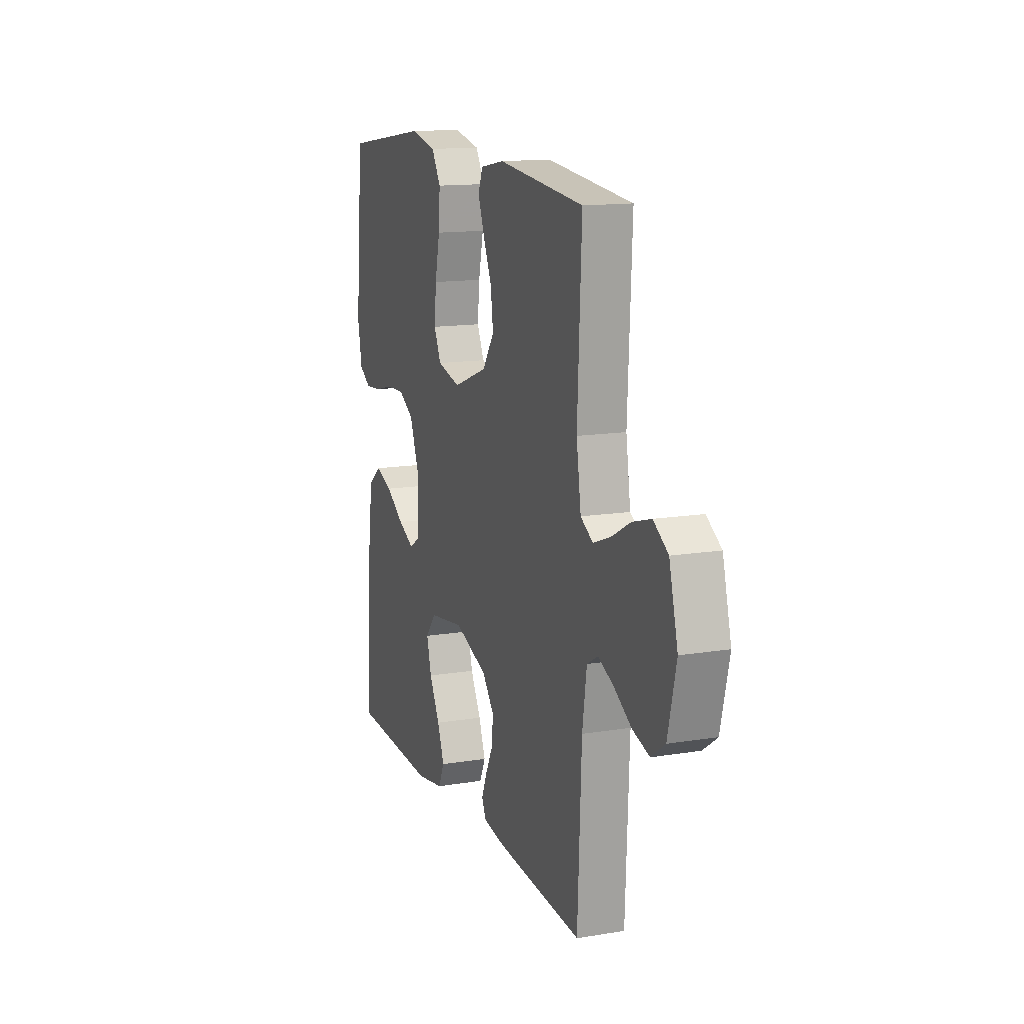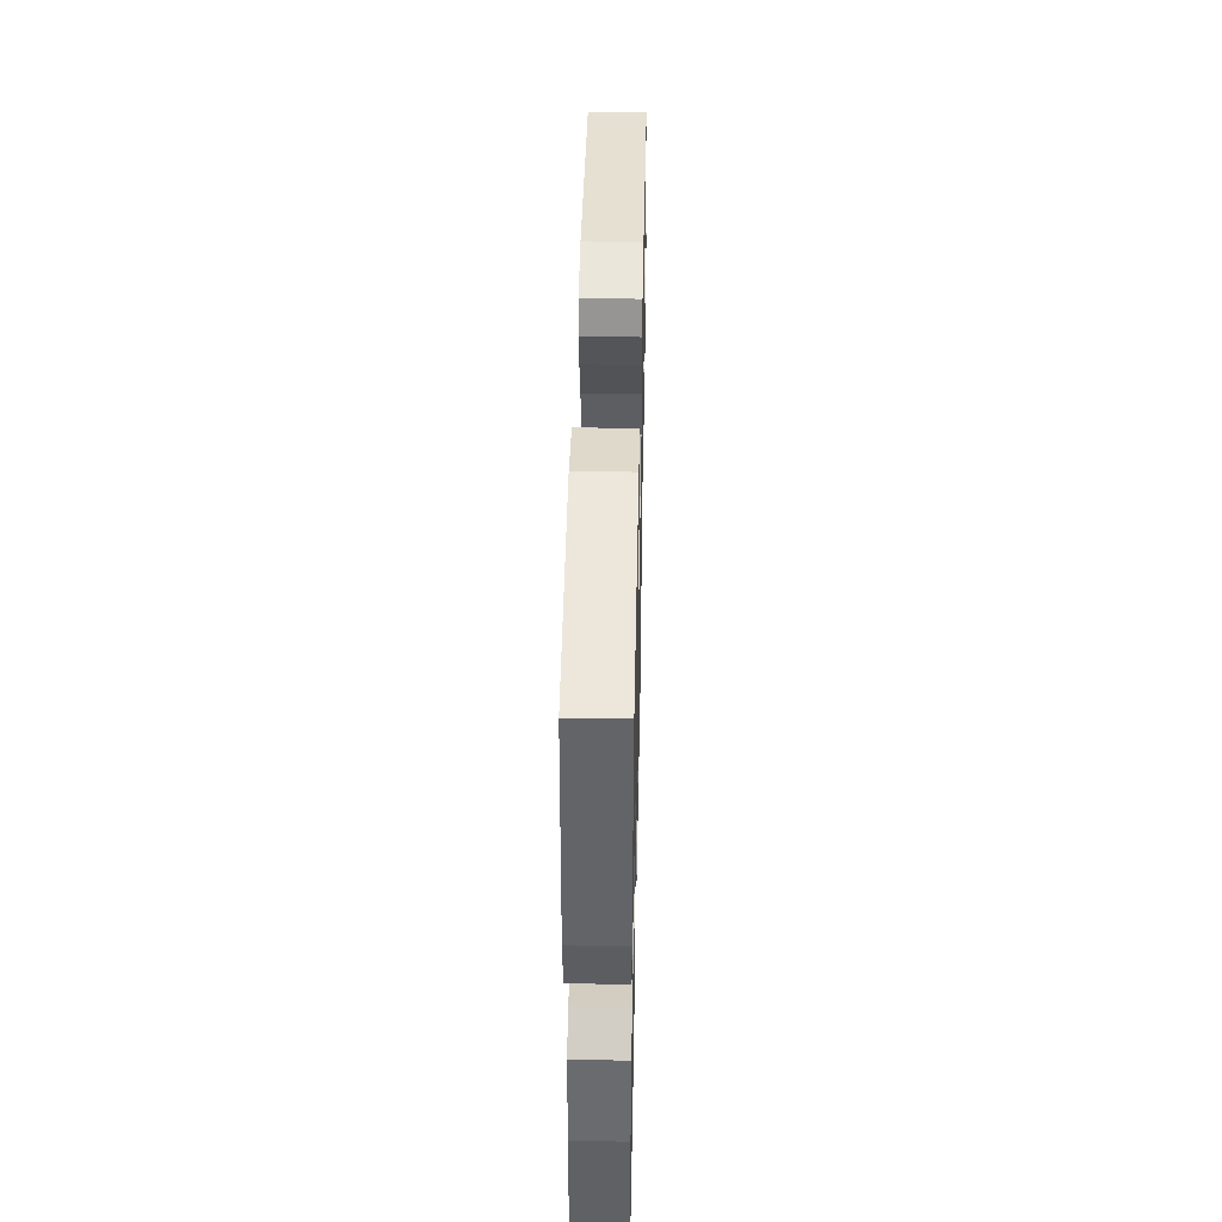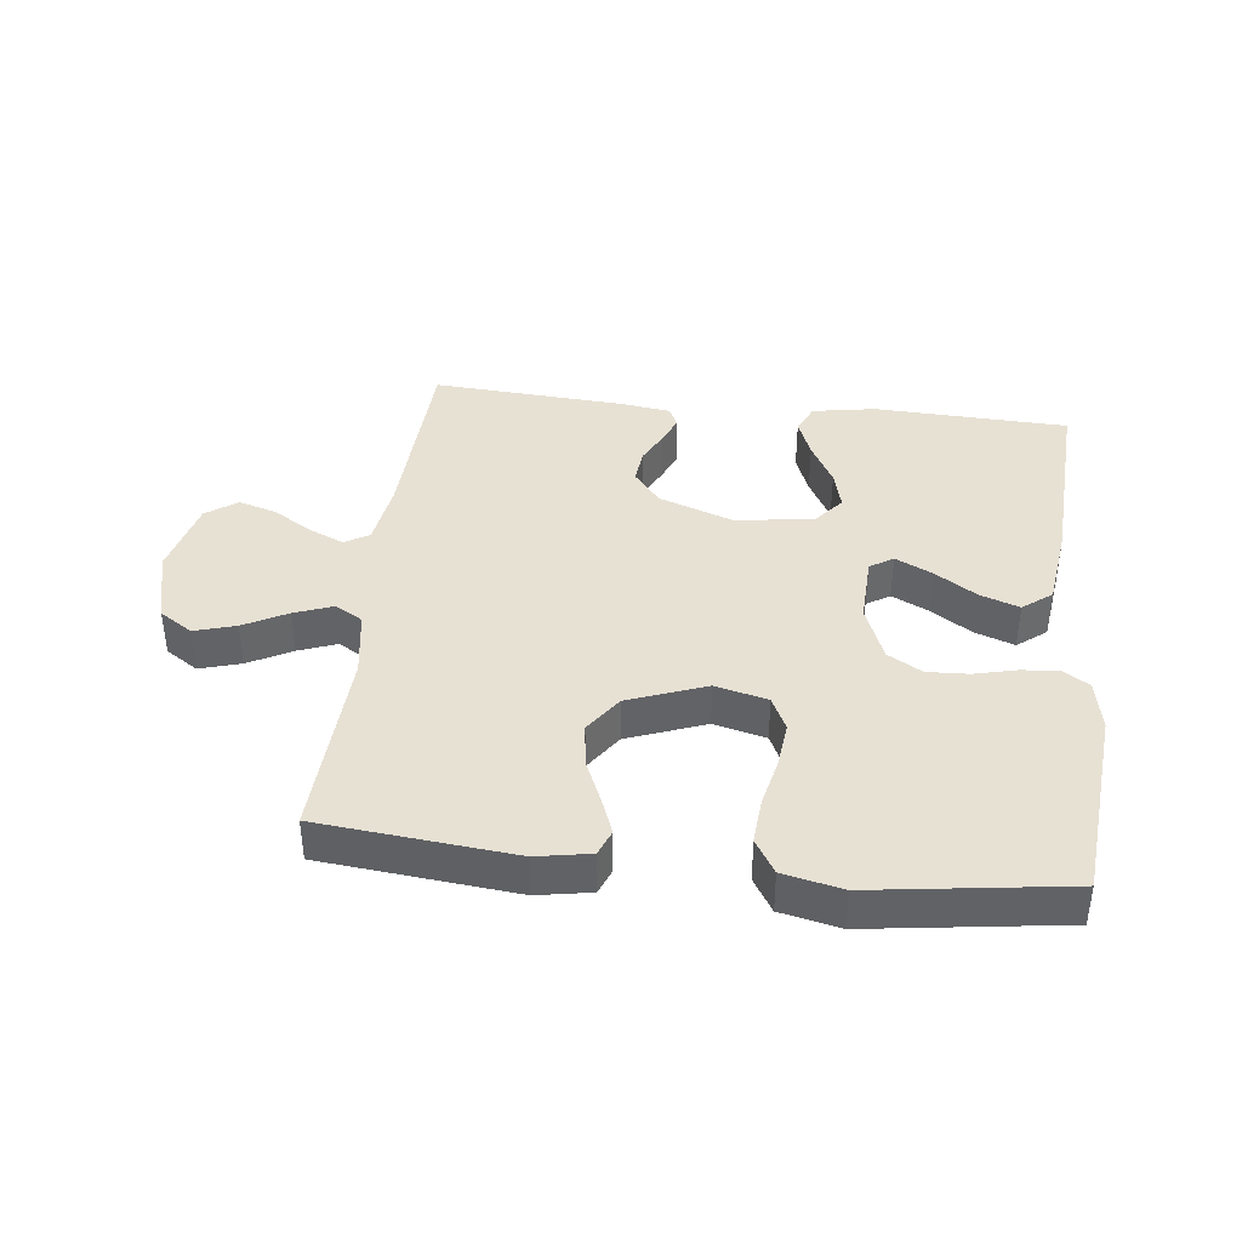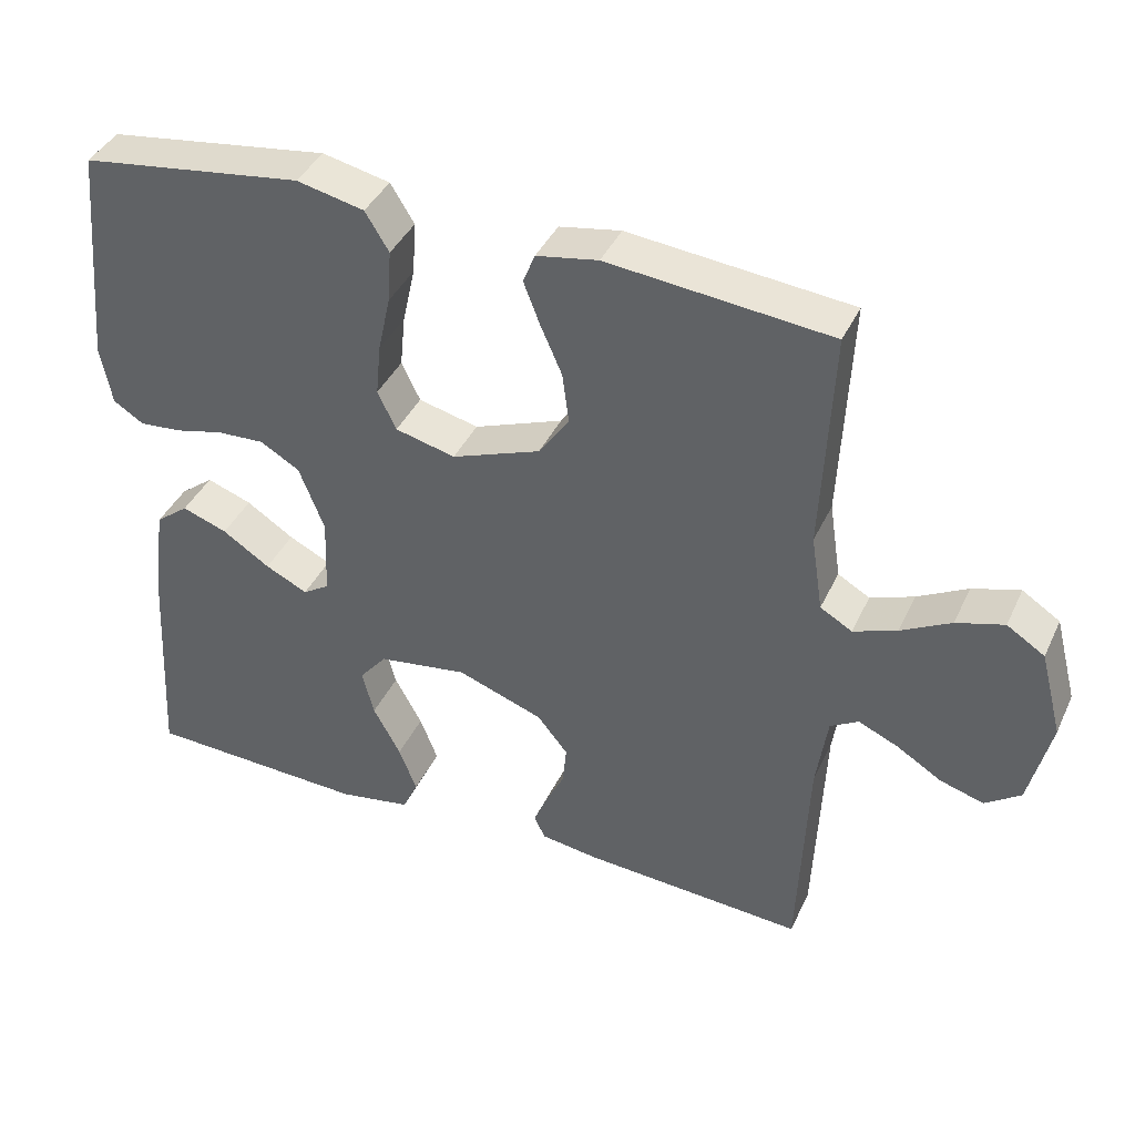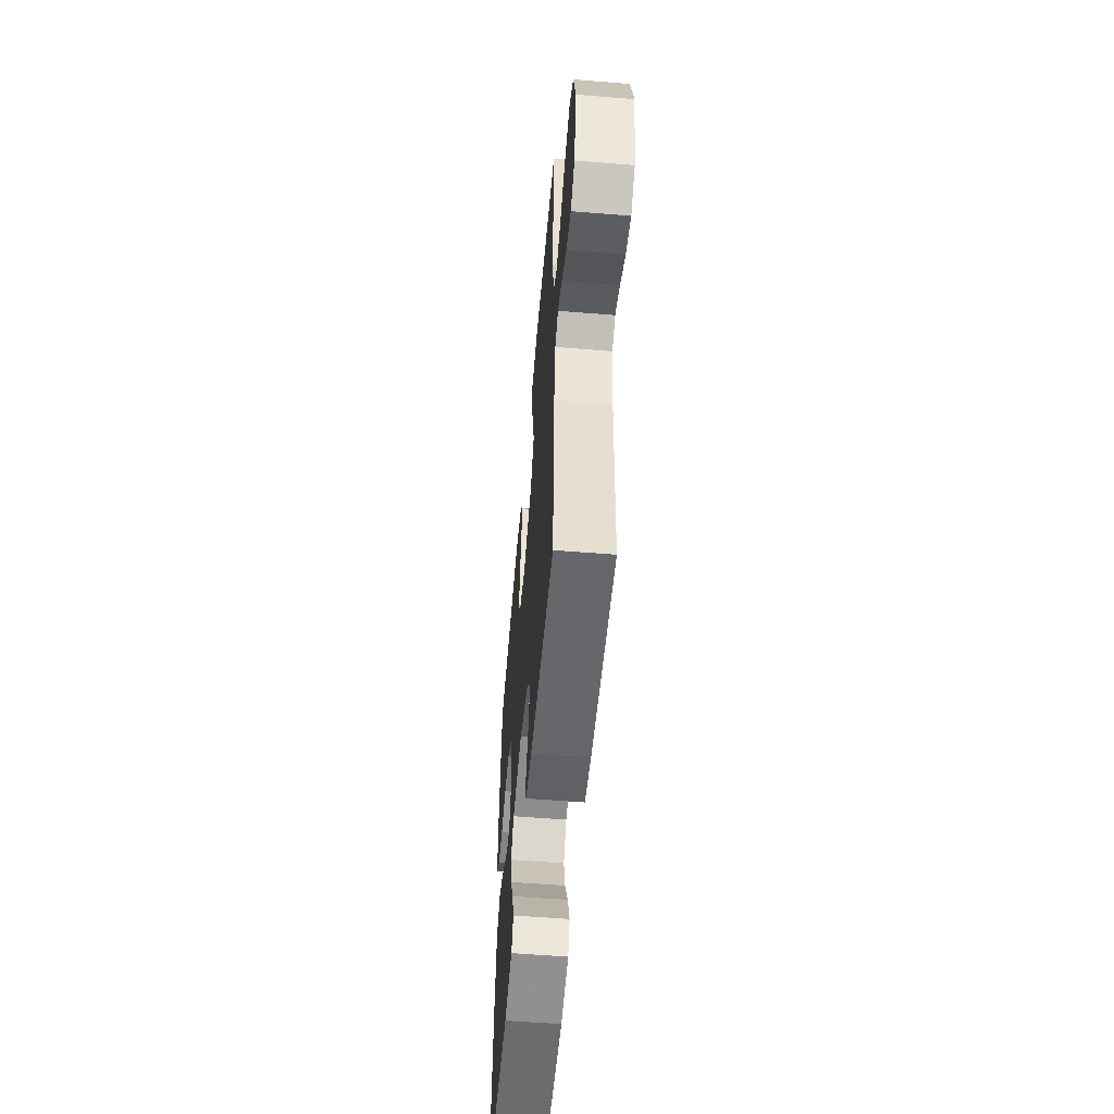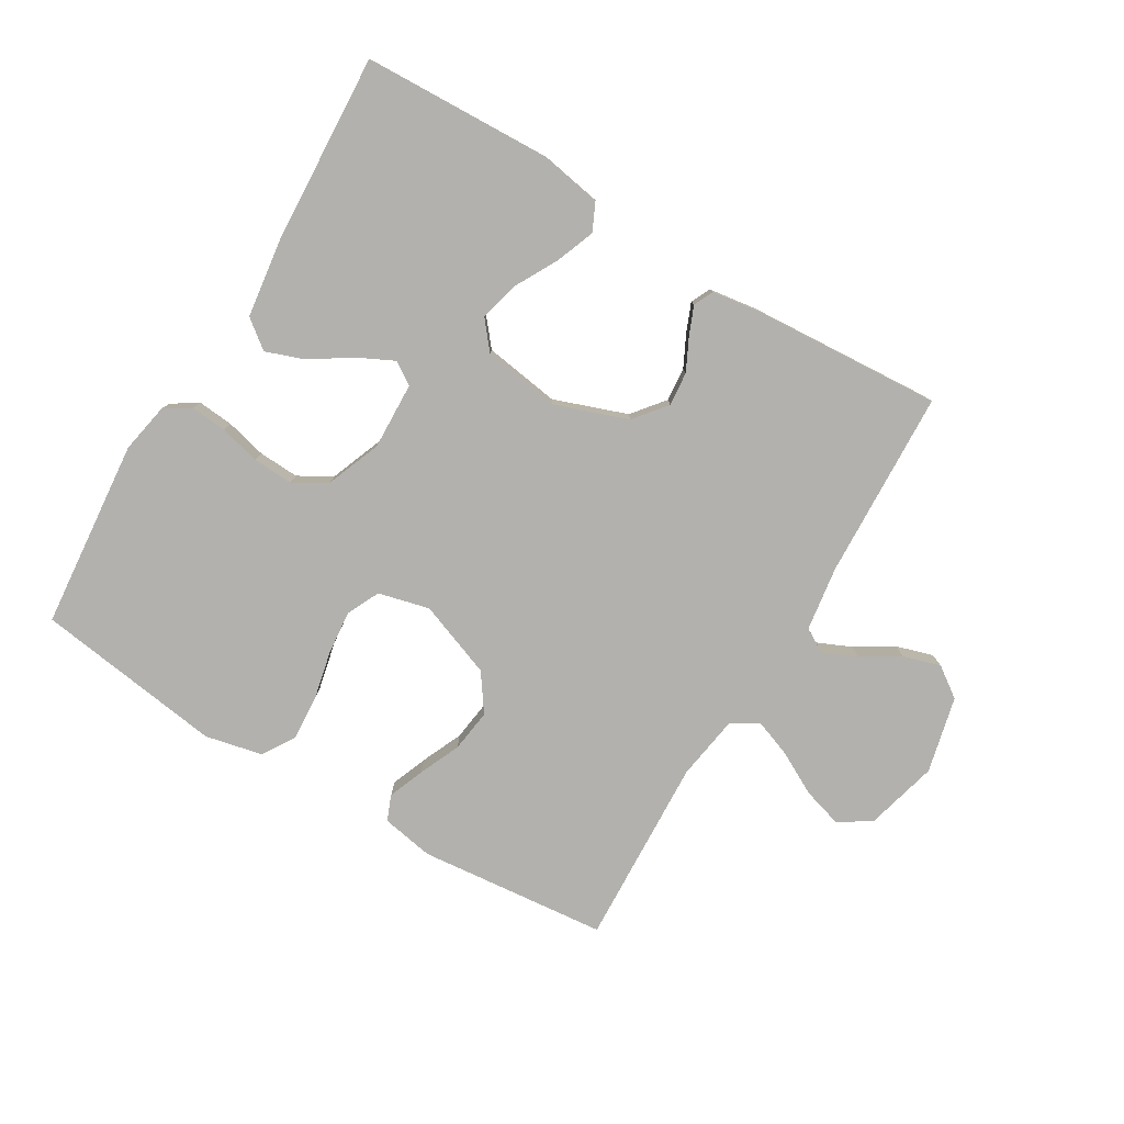
<metadata>
{"format":"obj","ext":"obj","renderer":"f3d","projection":"perspective","resolution":1024,"background":"white","views":[{"elev":14.0,"azim":-110.0,"up":"+Z"},{"elev":44.1,"azim":91.2,"up":"+Z"},{"elev":39.6,"azim":6.6,"up":"+Y"},{"elev":40.0,"azim":-156.7,"up":"+Z"},{"elev":-55.9,"azim":-94.9,"up":"+Z"},{"elev":-79.2,"azim":149.1,"up":"+Y"}]}
</metadata>
<code>
v 0.5 0.07 0.5
v 0.528 0.07 0.2
v 0.513 0.07 0.12
v 0.472 0.07 0.094
v 0.415 0.07 0.099
v 0.35 0.07 0.115
v 0.286 0.07 0.118
v 0.233 0.07 0.087
v 0.199 0.07 0
v 0.203 0.07 -0.107
v 0.239 0.07 -0.13
v 0.296 0.07 -0.102
v 0.36 0.07 -0.06
v 0.421 0.07 -0.038
v 0.466 0.07 -0.073
v 0.483 0.07 -0.2
v 0.5 0.07 -0.5
v 0.2 0.07 -0.512
v 0.102 0.07 -0.495
v 0.081 0.07 -0.45
v 0.105 0.07 -0.388
v 0.142 0.07 -0.32
v 0.158 0.07 -0.258
v 0.121 0.07 -0.213
v 0 0.07 -0.195
v -0.116 0.07 -0.237
v -0.157 0.07 -0.288
v -0.152 0.07 -0.342
v -0.126 0.07 -0.394
v -0.108 0.07 -0.438
v -0.123 0.07 -0.469
v -0.2 0.07 -0.48
v -0.5 0.07 -0.5
v -0.513 0.07 -0.2
v -0.528 0.07 -0.098
v -0.566 0.07 -0.076
v -0.62 0.07 -0.1
v -0.68 0.07 -0.137
v -0.739 0.07 -0.155
v -0.787 0.07 -0.121
v -0.816 0.07 0
v -0.786 0.07 0.115
v -0.735 0.07 0.148
v -0.671 0.07 0.129
v -0.604 0.07 0.093
v -0.545 0.07 0.071
v -0.502 0.07 0.096
v -0.486 0.07 0.2
v -0.5 0.07 0.5
v -0.2 0.07 0.53
v -0.117 0.07 0.515
v -0.101 0.07 0.475
v -0.123 0.07 0.418
v -0.152 0.07 0.352
v -0.161 0.07 0.284
v -0.12 0.07 0.225
v 0 0.07 0.18
v 0.081 0.07 0.2
v 0.106 0.07 0.252
v 0.099 0.07 0.322
v 0.082 0.07 0.399
v 0.077 0.07 0.47
v 0.109 0.07 0.522
v 0.2 0.07 0.542
v 0.5 0 0.5
v 0.528 0 0.2
v 0.513 0 0.12
v 0.472 0 0.094
v 0.415 0 0.099
v 0.35 0 0.115
v 0.286 0 0.118
v 0.233 0 0.087
v 0.199 0 0
v 0.203 0 -0.107
v 0.239 0 -0.13
v 0.296 0 -0.102
v 0.36 0 -0.06
v 0.421 0 -0.038
v 0.466 0 -0.073
v 0.483 0 -0.2
v 0.5 0 -0.5
v 0.2 0 -0.512
v 0.102 0 -0.495
v 0.081 0 -0.45
v 0.105 0 -0.388
v 0.142 0 -0.32
v 0.158 0 -0.258
v 0.121 0 -0.213
v 0 0 -0.195
v -0.116 0 -0.237
v -0.157 0 -0.288
v -0.152 0 -0.342
v -0.126 0 -0.394
v -0.108 0 -0.438
v -0.123 0 -0.469
v -0.2 0 -0.48
v -0.5 0 -0.5
v -0.513 0 -0.2
v -0.528 0 -0.098
v -0.566 0 -0.076
v -0.62 0 -0.1
v -0.68 0 -0.137
v -0.739 0 -0.155
v -0.787 0 -0.121
v -0.816 0 0
v -0.786 0 0.115
v -0.735 0 0.148
v -0.671 0 0.129
v -0.604 0 0.093
v -0.545 0 0.071
v -0.502 0 0.096
v -0.486 0 0.2
v -0.5 0 0.5
v -0.2 0 0.53
v -0.117 0 0.515
v -0.101 0 0.475
v -0.123 0 0.418
v -0.152 0 0.352
v -0.161 0 0.284
v -0.12 0 0.225
v 0 0 0.18
v 0.081 0 0.2
v 0.106 0 0.252
v 0.099 0 0.322
v 0.082 0 0.399
v 0.077 0 0.47
v 0.109 0 0.522
v 0.2 0 0.542
f 4 5 6
f 3 4 6
f 2 3 6
f 1 2 6
f 64 1 6
f 63 64 6
f 62 63 6
f 61 62 6
f 60 61 6
f 59 60 6 7
f 58 59 7 8
f 57 58 8 9
f 56 57 9 10
f 52 53 54
f 51 52 54
f 50 51 54
f 49 50 54
f 48 49 54
f 47 48 54 55
f 46 47 55 56
f 43 44 45
f 42 43 45
f 41 42 45
f 40 41 45
f 39 40 45
f 38 39 45
f 37 38 45
f 36 37 45 46
f 46 56 10
f 36 46 10
f 35 36 10
f 32 33 34
f 31 32 34
f 30 31 34
f 29 30 34
f 28 29 34
f 27 28 34 35
f 20 21 22
f 19 20 22
f 18 19 22
f 17 18 22
f 16 17 22
f 15 16 22
f 14 15 22
f 13 14 22
f 12 13 22
f 11 12 22 23
f 10 11 23 24
f 26 27 35
f 25 26 35 10
f 10 24 25
f 70 69 68
f 70 68 67
f 70 67 66
f 70 66 65
f 70 65 128
f 70 128 127
f 70 127 126
f 70 126 125
f 70 125 124
f 71 70 124 123
f 72 71 123 122
f 73 72 122 121
f 74 73 121 120
f 118 117 116
f 118 116 115
f 118 115 114
f 118 114 113
f 118 113 112
f 119 118 112 111
f 120 119 111 110
f 109 108 107
f 109 107 106
f 109 106 105
f 109 105 104
f 109 104 103
f 109 103 102
f 109 102 101
f 110 109 101 100
f 74 120 110
f 74 110 100
f 74 100 99
f 98 97 96
f 98 96 95
f 98 95 94
f 98 94 93
f 98 93 92
f 99 98 92 91
f 86 85 84
f 86 84 83
f 86 83 82
f 86 82 81
f 86 81 80
f 86 80 79
f 86 79 78
f 86 78 77
f 86 77 76
f 87 86 76 75
f 88 87 75 74
f 99 91 90
f 74 99 90 89
f 89 88 74
f 1 65 66 2
f 2 66 67 3
f 3 67 68 4
f 4 68 69 5
f 5 69 70 6
f 6 70 71 7
f 7 71 72 8
f 8 72 73 9
f 9 73 74 10
f 10 74 75 11
f 11 75 76 12
f 12 76 77 13
f 13 77 78 14
f 14 78 79 15
f 15 79 80 16
f 16 80 81 17
f 17 81 82 18
f 18 82 83 19
f 19 83 84 20
f 20 84 85 21
f 21 85 86 22
f 22 86 87 23
f 23 87 88 24
f 24 88 89 25
f 25 89 90 26
f 26 90 91 27
f 27 91 92 28
f 28 92 93 29
f 29 93 94 30
f 30 94 95 31
f 31 95 96 32
f 32 96 97 33
f 33 97 98 34
f 34 98 99 35
f 35 99 100 36
f 36 100 101 37
f 37 101 102 38
f 38 102 103 39
f 39 103 104 40
f 40 104 105 41
f 41 105 106 42
f 42 106 107 43
f 43 107 108 44
f 44 108 109 45
f 45 109 110 46
f 46 110 111 47
f 47 111 112 48
f 48 112 113 49
f 49 113 114 50
f 50 114 115 51
f 51 115 116 52
f 52 116 117 53
f 53 117 118 54
f 54 118 119 55
f 55 119 120 56
f 56 120 121 57
f 57 121 122 58
f 58 122 123 59
f 59 123 124 60
f 60 124 125 61
f 61 125 126 62
f 62 126 127 63
f 63 127 128 64
f 64 128 65 1

</code>
